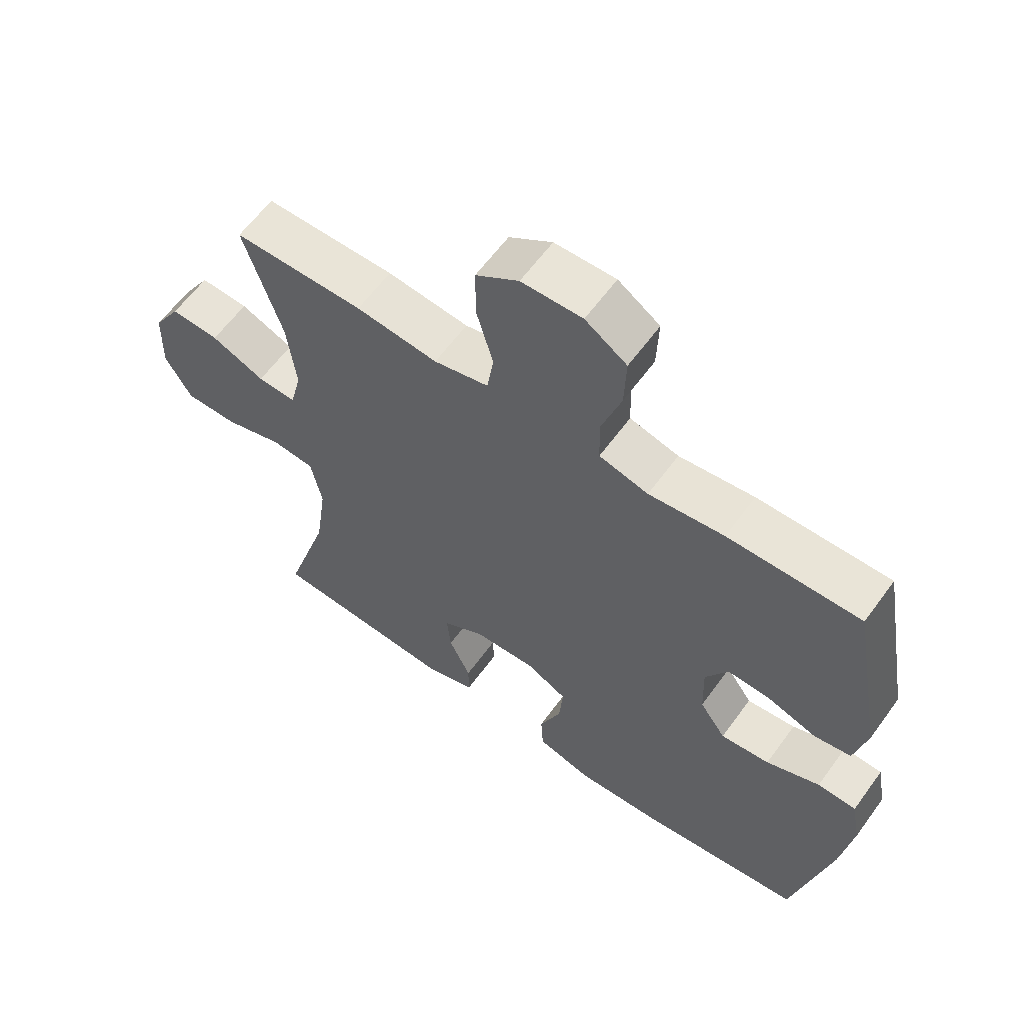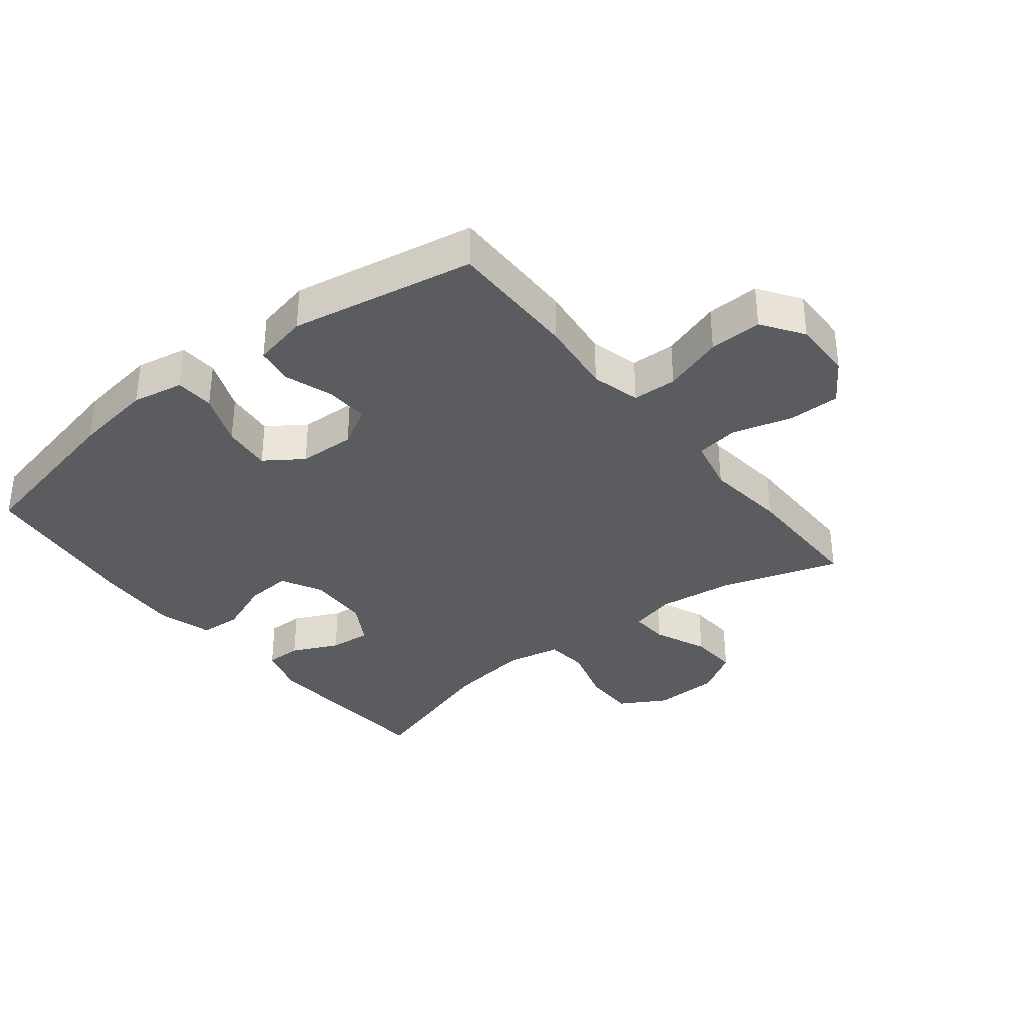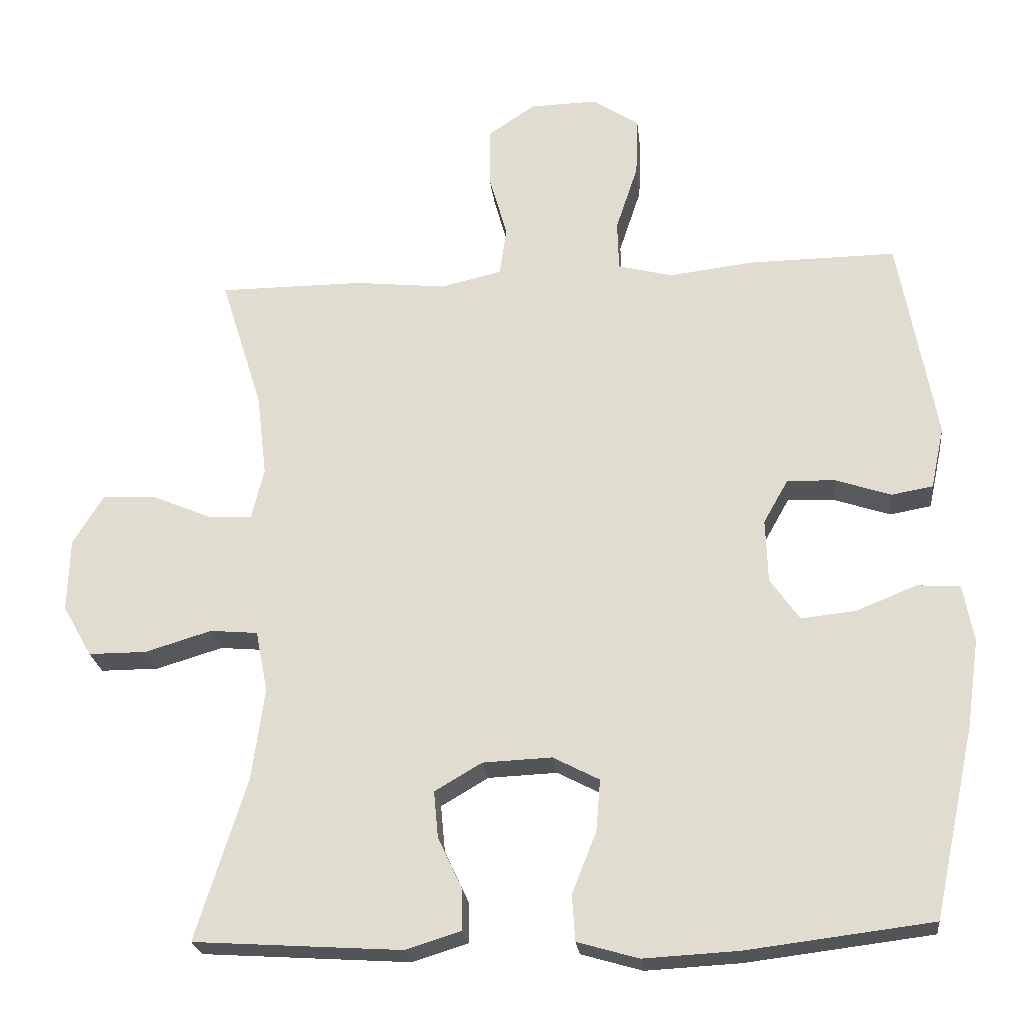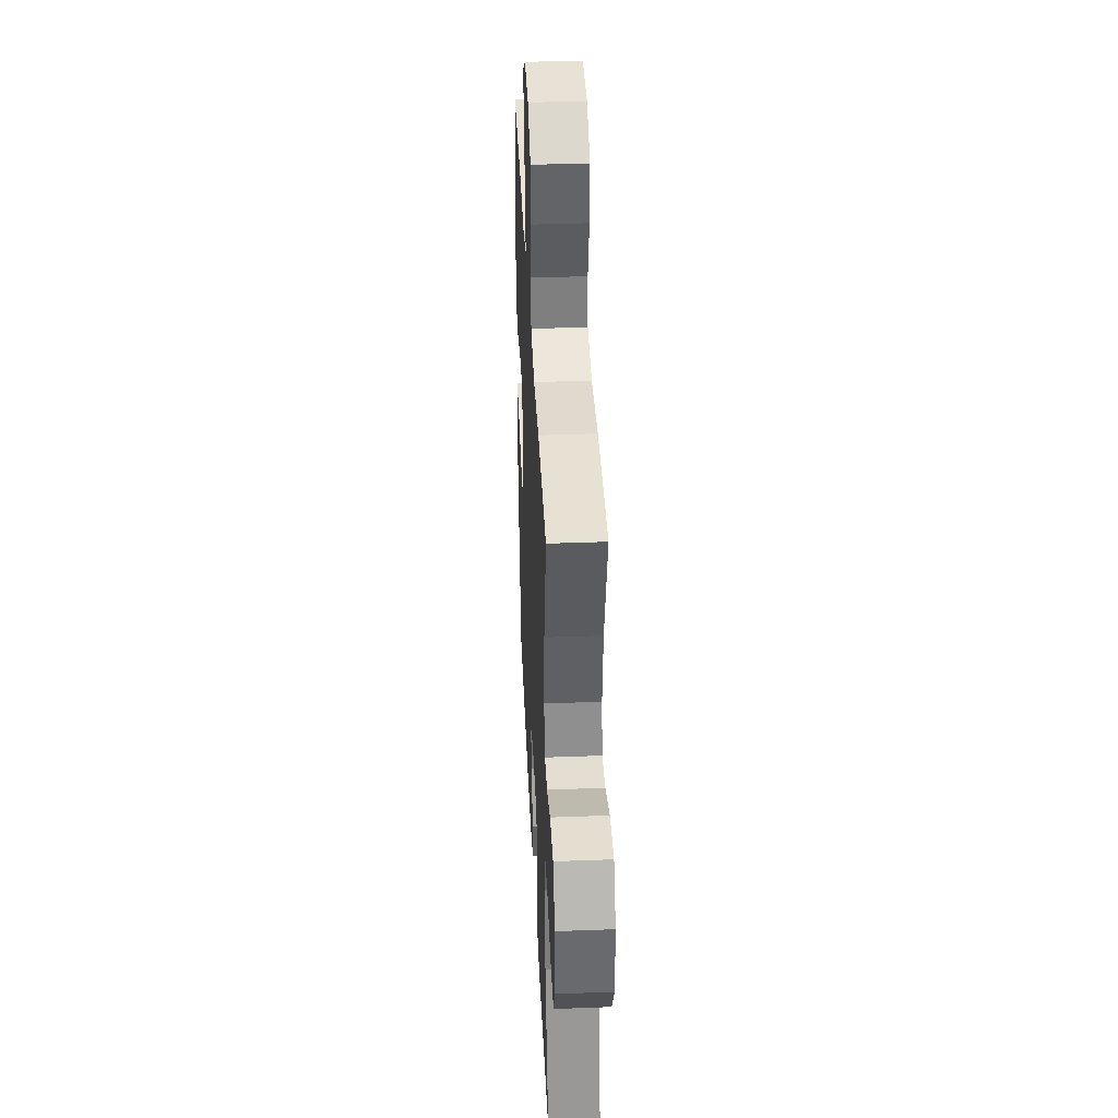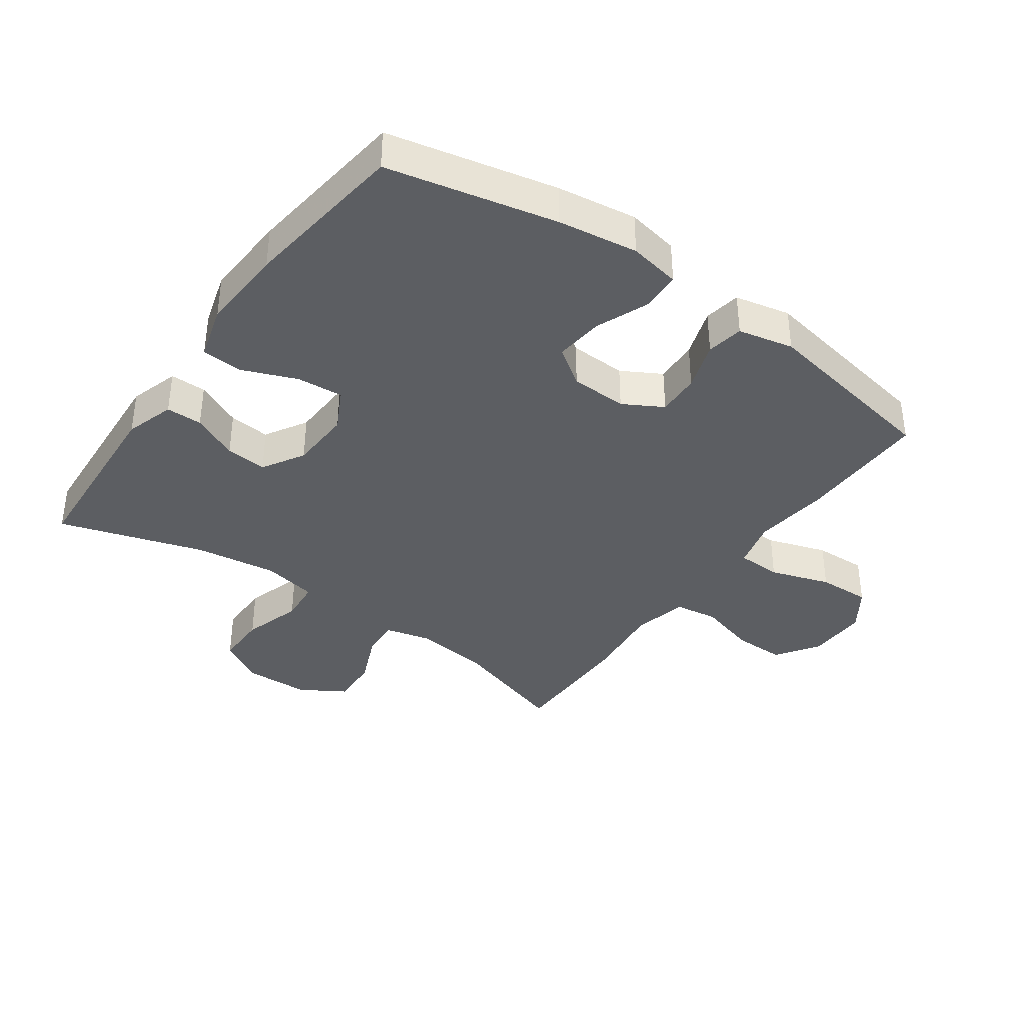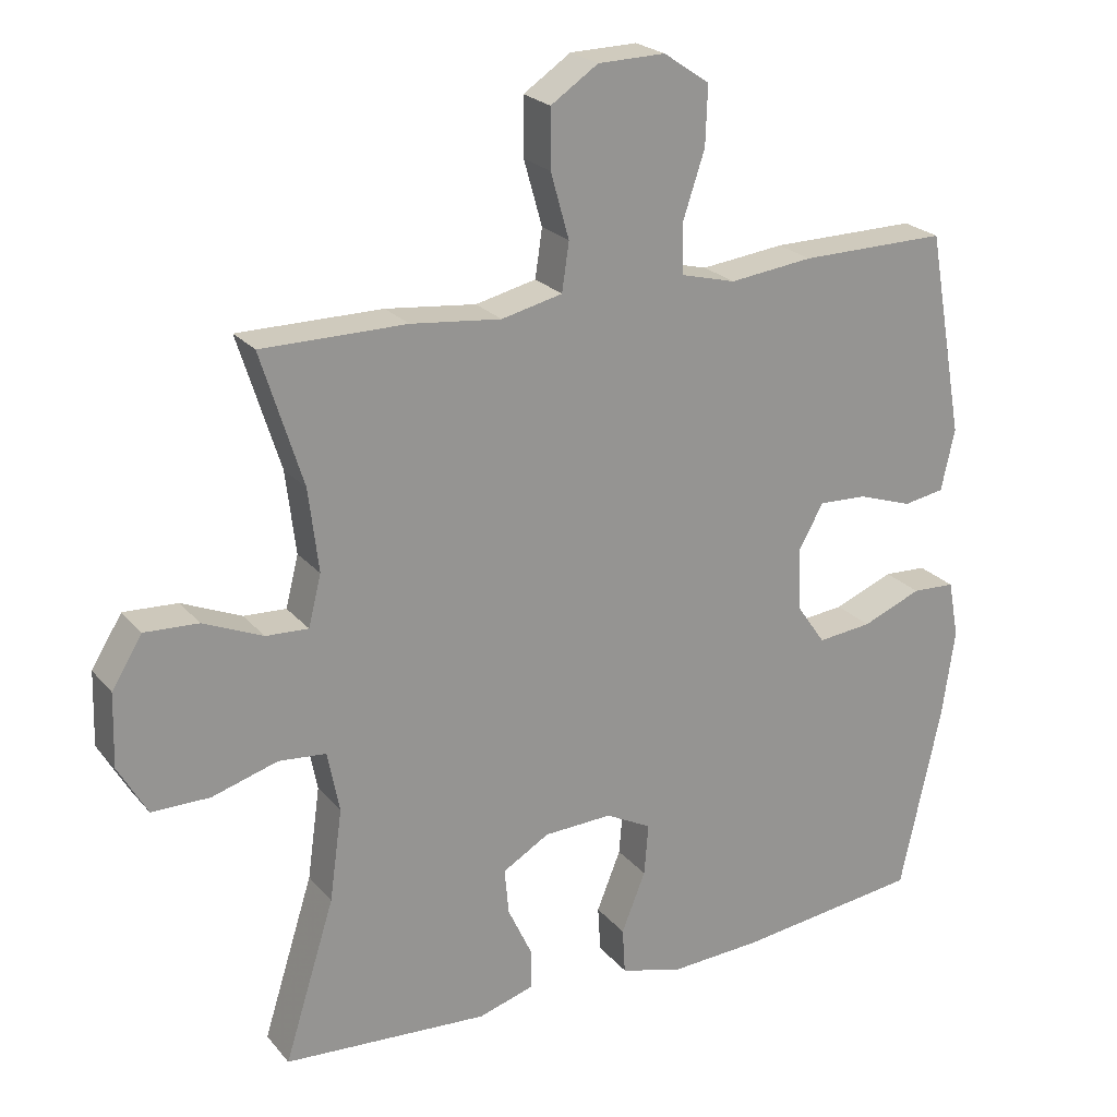
<metadata>
{"format":"obj","ext":"obj","renderer":"f3d","projection":"perspective","resolution":1024,"background":"white","views":[{"elev":61.1,"azim":-144.1,"up":"+Z"},{"elev":-34.7,"azim":-51.6,"up":"+Y"},{"elev":-23.6,"azim":-173.6,"up":"+Z"},{"elev":38.9,"azim":87.3,"up":"+Z"},{"elev":-37.8,"azim":-125.5,"up":"+Y"},{"elev":22.9,"azim":150.9,"up":"+Z"}]}
</metadata>
<code>
v -0.5 0.07 0.5
v -0.292 0.07 0.498
v -0.174 0.07 0.484
v -0.097 0.07 0.504
v -0.095 0.07 0.574
v -0.126 0.07 0.668
v -0.129 0.07 0.751
v -0.064 0.07 0.795
v 0.031 0.07 0.793
v 0.098 0.07 0.748
v 0.098 0.07 0.666
v 0.072 0.07 0.574
v 0.082 0.07 0.506
v 0.168 0.07 0.486
v 0.296 0.07 0.5
v 0.5 0.07 0.5
v 0.441 0.07 0.312
v 0.427 0.07 0.195
v 0.445 0.07 0.123
v 0.505 0.07 0.126
v 0.589 0.07 0.162
v 0.665 0.07 0.166
v 0.708 0.07 0.096
v 0.711 0.07 -0.007
v 0.67 0.07 -0.079
v 0.588 0.07 -0.079
v 0.495 0.07 -0.051
v 0.428 0.07 -0.057
v 0.411 0.07 -0.143
v 0.429 0.07 -0.273
v 0.5 0.07 -0.5
v 0.209 0.07 -0.519
v 0.131 0.07 -0.495
v 0.131 0.07 -0.438
v 0.165 0.07 -0.365
v 0.171 0.07 -0.3
v 0.105 0.07 -0.261
v 0.008 0.07 -0.257
v -0.057 0.07 -0.291
v -0.051 0.07 -0.364
v -0.017 0.07 -0.449
v -0.021 0.07 -0.514
v -0.107 0.07 -0.539
v -0.24 0.07 -0.532
v -0.5 0.07 -0.5
v -0.558 0.07 -0.235
v -0.576 0.07 -0.11
v -0.561 0.07 -0.029
v -0.5 0.07 -0.026
v -0.416 0.07 -0.06
v -0.339 0.07 -0.068
v -0.298 0.07 -0.009
v -0.295 0.07 0.08
v -0.33 0.07 0.142
v -0.398 0.07 0.139
v -0.475 0.07 0.113
v -0.533 0.07 0.123
v -0.552 0.07 0.21
v -0.5 0 0.5
v -0.292 0 0.498
v -0.174 0 0.484
v -0.097 0 0.504
v -0.095 0 0.574
v -0.126 0 0.668
v -0.129 0 0.751
v -0.064 0 0.795
v 0.031 0 0.793
v 0.098 0 0.748
v 0.098 0 0.666
v 0.072 0 0.574
v 0.082 0 0.506
v 0.168 0 0.486
v 0.296 0 0.5
v 0.5 0 0.5
v 0.441 0 0.312
v 0.427 0 0.195
v 0.445 0 0.123
v 0.505 0 0.126
v 0.589 0 0.162
v 0.665 0 0.166
v 0.708 0 0.096
v 0.711 0 -0.007
v 0.67 0 -0.079
v 0.588 0 -0.079
v 0.495 0 -0.051
v 0.428 0 -0.057
v 0.411 0 -0.143
v 0.429 0 -0.273
v 0.5 0 -0.5
v 0.209 0 -0.519
v 0.131 0 -0.495
v 0.131 0 -0.438
v 0.165 0 -0.365
v 0.171 0 -0.3
v 0.105 0 -0.261
v 0.008 0 -0.257
v -0.057 0 -0.291
v -0.051 0 -0.364
v -0.017 0 -0.449
v -0.021 0 -0.514
v -0.107 0 -0.539
v -0.24 0 -0.532
v -0.5 0 -0.5
v -0.558 0 -0.235
v -0.576 0 -0.11
v -0.561 0 -0.029
v -0.5 0 -0.026
v -0.416 0 -0.06
v -0.339 0 -0.068
v -0.298 0 -0.009
v -0.295 0 0.08
v -0.33 0 0.142
v -0.398 0 0.139
v -0.475 0 0.113
v -0.533 0 0.123
v -0.552 0 0.21
f 1 2 3
f 58 1 3
f 57 58 3
f 56 57 3
f 55 56 3
f 54 55 3 4
f 53 54 4
f 52 53 4
f 48 49 50
f 47 48 50
f 46 47 50
f 45 46 50
f 44 45 50
f 43 44 50
f 42 43 50
f 41 42 50
f 40 41 50
f 39 40 50 51
f 38 39 51 52
f 33 34 35
f 32 33 35
f 31 32 35
f 30 31 35
f 29 30 35 36
f 28 29 36 37
f 25 26 27
f 24 25 27
f 23 24 27
f 22 23 27
f 21 22 27
f 20 21 27
f 19 20 27 28
f 38 52 4
f 37 38 4
f 28 37 4
f 19 28 4
f 18 19 4
f 10 11 12
f 9 10 12
f 8 9 12
f 7 8 12
f 6 7 12
f 5 6 12
f 5 12 13
f 4 5 13
f 18 4 13
f 17 18 13
f 14 15 16 17
f 13 14 17
f 61 60 59
f 61 59 116
f 61 116 115
f 61 115 114
f 61 114 113
f 62 61 113 112
f 62 112 111
f 62 111 110
f 108 107 106
f 108 106 105
f 108 105 104
f 108 104 103
f 108 103 102
f 108 102 101
f 108 101 100
f 108 100 99
f 108 99 98
f 109 108 98 97
f 110 109 97 96
f 93 92 91
f 93 91 90
f 93 90 89
f 93 89 88
f 94 93 88 87
f 95 94 87 86
f 85 84 83
f 85 83 82
f 85 82 81
f 85 81 80
f 85 80 79
f 85 79 78
f 86 85 78 77
f 62 110 96
f 62 96 95
f 62 95 86
f 62 86 77
f 62 77 76
f 70 69 68
f 70 68 67
f 70 67 66
f 70 66 65
f 70 65 64
f 70 64 63
f 71 70 63
f 71 63 62
f 71 62 76
f 71 76 75
f 75 74 73 72
f 75 72 71
f 1 59 60 2
f 2 60 61 3
f 3 61 62 4
f 4 62 63 5
f 5 63 64 6
f 6 64 65 7
f 7 65 66 8
f 8 66 67 9
f 9 67 68 10
f 10 68 69 11
f 11 69 70 12
f 12 70 71 13
f 13 71 72 14
f 14 72 73 15
f 15 73 74 16
f 16 74 75 17
f 17 75 76 18
f 18 76 77 19
f 19 77 78 20
f 20 78 79 21
f 21 79 80 22
f 22 80 81 23
f 23 81 82 24
f 24 82 83 25
f 25 83 84 26
f 26 84 85 27
f 27 85 86 28
f 28 86 87 29
f 29 87 88 30
f 30 88 89 31
f 31 89 90 32
f 32 90 91 33
f 33 91 92 34
f 34 92 93 35
f 35 93 94 36
f 36 94 95 37
f 37 95 96 38
f 38 96 97 39
f 39 97 98 40
f 40 98 99 41
f 41 99 100 42
f 42 100 101 43
f 43 101 102 44
f 44 102 103 45
f 45 103 104 46
f 46 104 105 47
f 47 105 106 48
f 48 106 107 49
f 49 107 108 50
f 50 108 109 51
f 51 109 110 52
f 52 110 111 53
f 53 111 112 54
f 54 112 113 55
f 55 113 114 56
f 56 114 115 57
f 57 115 116 58
f 58 116 59 1

</code>
